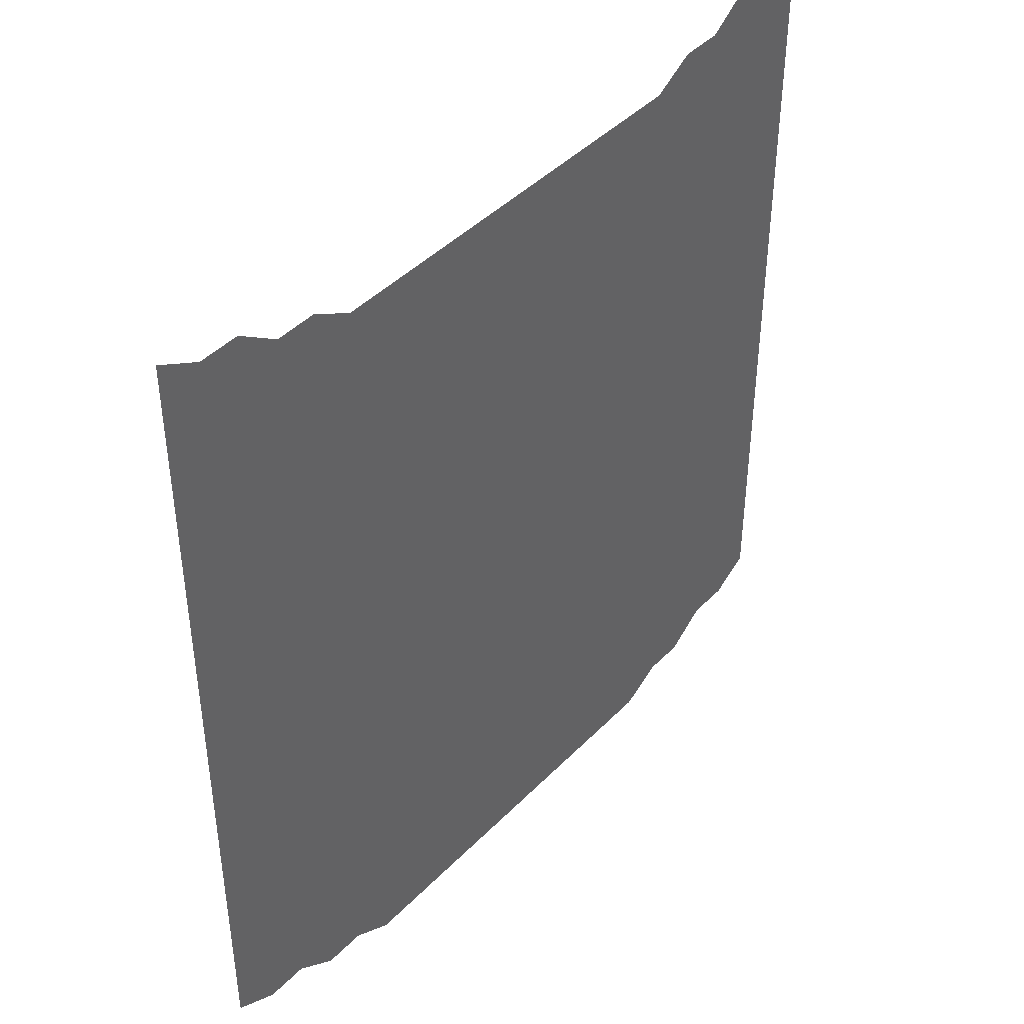
<metadata>
{"format":"obj","ext":"obj","renderer":"f3d","projection":"perspective","resolution":1024,"background":"white","views":[{"elev":43.6,"azim":-49.7,"up":"+Y"}]}
</metadata>
<code>
o Grid
v -1 -1 0
v -0.8966 -1.058 0
v -0.7966 -1.058 0
v -0.6966 -1.13 0
v -0.5966 -1.13 0
v -0.4966 -1.188 0
v -0.3966 -1.188 0
v -0.2966 -1.188 0
v -0.1966 -1.188 0
v -0.09658 -1.188 0
v 0.003418 -1.188 0
v 0.1034 -1.188 0
v 0.2034 -1.188 0
v 0.3034 -1.188 0
v 0.4034 -1.188 0
v 0.5034 -1.188 0
v 0.6034 -1.13 0
v 0.7034 -1.13 0
v 0.8034 -1.058 0
v 0.9034 -1.058 0
v 1 -1 0
v -1 -0.9 0
v -0.8966 -0.9581 0
v -0.7966 -0.9581 0
v -0.6966 -1.03 0
v -0.5966 -1.03 0
v -0.4966 -1.088 0
v -0.3966 -1.088 0
v -0.2966 -1.088 0
v -0.1966 -1.088 0
v -0.09658 -1.088 0
v 0.003418 -1.088 0
v 0.1034 -1.088 0
v 0.2034 -1.088 0
v 0.3034 -1.088 0
v 0.4034 -1.088 0
v 0.5034 -1.088 0
v 0.6034 -1.03 0
v 0.7034 -1.03 0
v 0.8034 -0.9581 0
v 0.9034 -0.9581 0
v 1 -0.9 0
v -1 -0.8 0
v -0.8966 -0.8581 0
v -0.7966 -0.8581 0
v -0.6966 -0.9299 0
v -0.5966 -0.9299 0
v -0.4966 -0.988 0
v -0.3966 -0.988 0
v -0.2966 -0.988 0
v -0.1966 -0.988 0
v -0.09658 -0.988 0
v 0.003418 -0.988 0
v 0.1034 -0.988 0
v 0.2034 -0.988 0
v 0.3034 -0.988 0
v 0.4034 -0.988 0
v 0.5034 -0.988 0
v 0.6034 -0.9299 0
v 0.7034 -0.9299 0
v 0.8034 -0.8581 0
v 0.9034 -0.8581 0
v 1 -0.8 0
v -1 -0.7 0
v -0.8966 -0.7581 0
v -0.7966 -0.7581 0
v -0.6966 -0.8299 0
v -0.5966 -0.8299 0
v -0.4966 -0.888 0
v -0.3966 -0.888 0
v -0.2966 -0.888 0
v -0.1966 -0.888 0
v -0.09658 -0.888 0
v 0.003418 -0.888 0
v 0.1034 -0.888 0
v 0.2034 -0.888 0
v 0.3034 -0.888 0
v 0.4034 -0.888 0
v 0.5034 -0.888 0
v 0.6034 -0.8299 0
v 0.7034 -0.8299 0
v 0.8034 -0.7581 0
v 0.9034 -0.7581 0
v 1 -0.7 0
v -1 -0.6 0
v -0.8966 -0.6581 0
v -0.7966 -0.6581 0
v -0.6966 -0.7299 0
v -0.5966 -0.7299 0
v -0.4966 -0.788 0
v -0.3966 -0.788 0
v -0.2966 -0.788 0
v -0.1966 -0.788 0
v -0.09658 -0.788 0
v 0.003418 -0.788 0
v 0.1034 -0.788 0
v 0.2034 -0.788 0
v 0.3034 -0.788 0
v 0.4034 -0.788 0
v 0.5034 -0.788 0
v 0.6034 -0.7299 0
v 0.7034 -0.7299 0
v 0.8034 -0.6581 0
v 0.9034 -0.6581 0
v 1 -0.6 0
v -1 -0.5 0
v -0.8966 -0.5581 0
v -0.7966 -0.5581 0
v -0.6966 -0.6299 0
v -0.5966 -0.6299 0
v -0.4966 -0.688 0
v -0.3966 -0.688 0
v -0.2966 -0.688 0
v -0.1966 -0.688 0
v -0.09658 -0.688 0
v 0.003418 -0.688 0
v 0.1034 -0.688 0
v 0.2034 -0.688 0
v 0.3034 -0.688 0
v 0.4034 -0.688 0
v 0.5034 -0.688 0
v 0.6034 -0.6299 0
v 0.7034 -0.6299 0
v 0.8034 -0.5581 0
v 0.9034 -0.5581 0
v 1 -0.5 0
v -1 -0.4 0
v -0.8966 -0.4581 0
v -0.7966 -0.4581 0
v -0.6966 -0.5299 0
v -0.5966 -0.5299 0
v -0.4966 -0.588 0
v -0.3966 -0.588 0
v -0.2966 -0.588 0
v -0.1966 -0.588 0
v -0.09658 -0.588 0
v 0.003418 -0.588 0
v 0.1034 -0.588 0
v 0.2034 -0.588 0
v 0.3034 -0.588 0
v 0.4034 -0.588 0
v 0.5034 -0.588 0
v 0.6034 -0.5299 0
v 0.7034 -0.5299 0
v 0.8034 -0.4581 0
v 0.9034 -0.4581 0
v 1 -0.4 0
v -1 -0.3 0
v -0.8966 -0.3581 0
v -0.7966 -0.3581 0
v -0.6966 -0.4299 0
v -0.5966 -0.4299 0
v -0.4966 -0.488 0
v -0.3966 -0.488 0
v -0.2966 -0.488 0
v -0.1966 -0.488 0
v -0.09658 -0.488 0
v 0.003418 -0.488 0
v 0.1034 -0.488 0
v 0.2034 -0.488 0
v 0.3034 -0.488 0
v 0.4034 -0.488 0
v 0.5034 -0.488 0
v 0.6034 -0.4299 0
v 0.7034 -0.4299 0
v 0.8034 -0.3581 0
v 0.9034 -0.3581 0
v 1 -0.3 0
v -1 -0.2 0
v -0.8966 -0.2581 0
v -0.7966 -0.2581 0
v -0.6966 -0.3299 0
v -0.5966 -0.3299 0
v -0.4966 -0.388 0
v -0.3966 -0.388 0
v -0.2966 -0.388 0
v -0.1966 -0.388 0
v -0.09658 -0.388 0
v 0.003418 -0.388 0
v 0.1034 -0.388 0
v 0.2034 -0.388 0
v 0.3034 -0.388 0
v 0.4034 -0.388 0
v 0.5034 -0.388 0
v 0.6034 -0.3299 0
v 0.7034 -0.3299 0
v 0.8034 -0.2581 0
v 0.9034 -0.2581 0
v 1 -0.2 0
v -1 -0.1 0
v -0.8966 -0.1581 0
v -0.7966 -0.1581 0
v -0.6966 -0.2299 0
v -0.5966 -0.2299 0
v -0.4966 -0.288 0
v -0.3966 -0.288 0
v -0.2966 -0.288 0
v -0.1966 -0.288 0
v -0.09658 -0.288 0
v 0.003418 -0.288 0
v 0.1034 -0.288 0
v 0.2034 -0.288 0
v 0.3034 -0.288 0
v 0.4034 -0.288 0
v 0.5034 -0.288 0
v 0.6034 -0.2299 0
v 0.7034 -0.2299 0
v 0.8034 -0.1581 0
v 0.9034 -0.1581 0
v 1 -0.1 0
v -1 0 0
v -0.8966 -0.0581 0
v -0.7966 -0.0581 0
v -0.6966 -0.1299 0
v -0.5966 -0.1299 0
v -0.4966 -0.188 0
v -0.3966 -0.188 0
v -0.2966 -0.188 0
v -0.1966 -0.188 0
v -0.09658 -0.188 0
v 0.003418 -0.188 0
v 0.1034 -0.188 0
v 0.2034 -0.188 0
v 0.3034 -0.188 0
v 0.4034 -0.188 0
v 0.5034 -0.188 0
v 0.6034 -0.1299 0
v 0.7034 -0.1299 0
v 0.8034 -0.0581 0
v 0.9034 -0.0581 0
v 1 0 0
v -1 0.1 0
v -0.8966 0.0419 0
v -0.7966 0.0419 0
v -0.6966 -0.02987 0
v -0.5966 -0.02987 0
v -0.4966 -0.08797 0
v -0.3966 -0.08797 0
v -0.2966 -0.08797 0
v -0.1966 -0.08797 0
v -0.09658 -0.08797 0
v 0.003418 -0.08797 0
v 0.1034 -0.08797 0
v 0.2034 -0.08797 0
v 0.3034 -0.08797 0
v 0.4034 -0.08797 0
v 0.5034 -0.08797 0
v 0.6034 -0.02987 0
v 0.7034 -0.02987 0
v 0.8034 0.0419 0
v 0.9034 0.0419 0
v 1 0.1 0
v -1 0.2 0
v -0.8966 0.1419 0
v -0.7966 0.1419 0
v -0.6966 0.07013 0
v -0.5966 0.07013 0
v -0.4966 0.01203 0
v -0.3966 0.01203 0
v -0.2966 0.01203 0
v -0.1966 0.01203 0
v -0.09658 0.01203 0
v 0.003418 0.01203 0
v 0.1034 0.01203 0
v 0.2034 0.01203 0
v 0.3034 0.01203 0
v 0.4034 0.01203 0
v 0.5034 0.01203 0
v 0.6034 0.07013 0
v 0.7034 0.07013 0
v 0.8034 0.1419 0
v 0.9034 0.1419 0
v 1 0.2 0
v -1 0.3 0
v -0.8966 0.2419 0
v -0.7966 0.2419 0
v -0.6966 0.1701 0
v -0.5966 0.1701 0
v -0.4966 0.112 0
v -0.3966 0.112 0
v -0.2966 0.112 0
v -0.1966 0.112 0
v -0.09658 0.112 0
v 0.003418 0.112 0
v 0.1034 0.112 0
v 0.2034 0.112 0
v 0.3034 0.112 0
v 0.4034 0.112 0
v 0.5034 0.112 0
v 0.6034 0.1701 0
v 0.7034 0.1701 0
v 0.8034 0.2419 0
v 0.9034 0.2419 0
v 1 0.3 0
v -1 0.4 0
v -0.8966 0.3419 0
v -0.7966 0.3419 0
v -0.6966 0.2701 0
v -0.5966 0.2701 0
v -0.4966 0.212 0
v -0.3966 0.212 0
v -0.2966 0.212 0
v -0.1966 0.212 0
v -0.09658 0.212 0
v 0.003418 0.212 0
v 0.1034 0.212 0
v 0.2034 0.212 0
v 0.3034 0.212 0
v 0.4034 0.212 0
v 0.5034 0.212 0
v 0.6034 0.2701 0
v 0.7034 0.2701 0
v 0.8034 0.3419 0
v 0.9034 0.3419 0
v 1 0.4 0
v -1 0.5 0
v -0.8966 0.4419 0
v -0.7966 0.4419 0
v -0.6966 0.3701 0
v -0.5966 0.3701 0
v -0.4966 0.312 0
v -0.3966 0.312 0
v -0.2966 0.312 0
v -0.1966 0.312 0
v -0.09658 0.312 0
v 0.003418 0.312 0
v 0.1034 0.312 0
v 0.2034 0.312 0
v 0.3034 0.312 0
v 0.4034 0.312 0
v 0.5034 0.312 0
v 0.6034 0.3701 0
v 0.7034 0.3701 0
v 0.8034 0.4419 0
v 0.9034 0.4419 0
v 1 0.5 0
v -1 0.6 0
v -0.8966 0.5419 0
v -0.7966 0.5419 0
v -0.6966 0.4701 0
v -0.5966 0.4701 0
v -0.4966 0.412 0
v -0.3966 0.412 0
v -0.2966 0.412 0
v -0.1966 0.412 0
v -0.09658 0.412 0
v 0.003418 0.412 0
v 0.1034 0.412 0
v 0.2034 0.412 0
v 0.3034 0.412 0
v 0.4034 0.412 0
v 0.5034 0.412 0
v 0.6034 0.4701 0
v 0.7034 0.4701 0
v 0.8034 0.5419 0
v 0.9034 0.5419 0
v 1 0.6 0
v -1 0.7 0
v -0.8966 0.6419 0
v -0.7966 0.6419 0
v -0.6966 0.5701 0
v -0.5966 0.5701 0
v -0.4966 0.512 0
v -0.3966 0.512 0
v -0.2966 0.512 0
v -0.1966 0.512 0
v -0.09658 0.512 0
v 0.003418 0.512 0
v 0.1034 0.512 0
v 0.2034 0.512 0
v 0.3034 0.512 0
v 0.4034 0.512 0
v 0.5034 0.512 0
v 0.6034 0.5701 0
v 0.7034 0.5701 0
v 0.8034 0.6419 0
v 0.9034 0.6419 0
v 1 0.7 0
v -1 0.8 0
v -0.8966 0.7419 0
v -0.7966 0.7419 0
v -0.6966 0.6701 0
v -0.5966 0.6701 0
v -0.4966 0.612 0
v -0.3966 0.612 0
v -0.2966 0.612 0
v -0.1966 0.612 0
v -0.09658 0.612 0
v 0.003418 0.612 0
v 0.1034 0.612 0
v 0.2034 0.612 0
v 0.3034 0.612 0
v 0.4034 0.612 0
v 0.5034 0.612 0
v 0.6034 0.6701 0
v 0.7034 0.6701 0
v 0.8034 0.7419 0
v 0.9034 0.7419 0
v 1 0.8 0
v -1 0.9 0
v -0.8966 0.8419 0
v -0.7966 0.8419 0
v -0.6966 0.7701 0
v -0.5966 0.7701 0
v -0.4966 0.712 0
v -0.3966 0.712 0
v -0.2966 0.712 0
v -0.1966 0.712 0
v -0.09658 0.712 0
v 0.003418 0.712 0
v 0.1034 0.712 0
v 0.2034 0.712 0
v 0.3034 0.712 0
v 0.4034 0.712 0
v 0.5034 0.712 0
v 0.6034 0.7701 0
v 0.7034 0.7701 0
v 0.8034 0.8419 0
v 0.9034 0.8419 0
v 1 0.9 0
v -1 1 0
v -0.8966 0.9419 0
v -0.7966 0.9419 0
v -0.6966 0.8701 0
v -0.5966 0.8701 0
v -0.4966 0.812 0
v -0.3966 0.812 0
v -0.2966 0.812 0
v -0.1966 0.812 0
v -0.09658 0.812 0
v 0.003418 0.812 0
v 0.1034 0.812 0
v 0.2034 0.812 0
v 0.3034 0.812 0
v 0.4034 0.812 0
v 0.5034 0.812 0
v 0.6034 0.8701 0
v 0.7034 0.8701 0
v 0.8034 0.9419 0
v 0.9034 0.9419 0
v 1 1 0
f 1 23 22
f 3 23 2
f 3 25 24
f 5 25 4
f 5 27 26
f 7 27 6
f 8 28 7
f 9 29 8
f 10 30 9
f 11 31 10
f 12 32 11
f 13 33 12
f 14 34 13
f 15 35 14
f 16 36 15
f 17 37 16
f 18 38 17
f 19 39 18
f 20 40 19
f 21 41 20
f 22 44 43
f 24 44 23
f 24 46 45
f 26 46 25
f 26 48 47
f 28 48 27
f 29 49 28
f 30 50 29
f 31 51 30
f 32 52 31
f 33 53 32
f 34 54 33
f 35 55 34
f 36 56 35
f 37 57 36
f 38 58 37
f 39 59 38
f 40 60 39
f 41 61 40
f 42 62 41
f 43 65 64
f 45 65 44
f 45 67 66
f 47 67 46
f 47 69 68
f 49 69 48
f 50 70 49
f 51 71 50
f 52 72 51
f 53 73 52
f 54 74 53
f 55 75 54
f 56 76 55
f 57 77 56
f 58 78 57
f 59 79 58
f 60 80 59
f 61 81 60
f 62 82 61
f 63 83 62
f 64 86 85
f 66 86 65
f 66 88 87
f 68 88 67
f 68 90 89
f 70 90 69
f 71 91 70
f 72 92 71
f 73 93 72
f 74 94 73
f 75 95 74
f 76 96 75
f 77 97 76
f 78 98 77
f 79 99 78
f 80 100 79
f 81 101 80
f 82 102 81
f 83 103 82
f 84 104 83
f 85 107 106
f 87 107 86
f 87 109 108
f 89 109 88
f 89 111 110
f 91 111 90
f 92 112 91
f 93 113 92
f 94 114 93
f 95 115 94
f 96 116 95
f 97 117 96
f 98 118 97
f 99 119 98
f 100 120 99
f 101 121 100
f 102 122 101
f 103 123 102
f 104 124 103
f 105 125 104
f 106 128 127
f 108 128 107
f 108 130 129
f 110 130 109
f 110 132 131
f 112 132 111
f 113 133 112
f 114 134 113
f 115 135 114
f 116 136 115
f 117 137 116
f 118 138 117
f 119 139 118
f 120 140 119
f 121 141 120
f 122 142 121
f 123 143 122
f 124 144 123
f 125 145 124
f 126 146 125
f 127 149 148
f 129 149 128
f 129 151 150
f 131 151 130
f 131 153 152
f 133 153 132
f 134 154 133
f 135 155 134
f 136 156 135
f 137 157 136
f 138 158 137
f 139 159 138
f 140 160 139
f 141 161 140
f 142 162 141
f 143 163 142
f 144 164 143
f 145 165 144
f 146 166 145
f 147 167 146
f 148 170 169
f 150 170 149
f 150 172 171
f 152 172 151
f 152 174 173
f 154 174 153
f 155 175 154
f 156 176 155
f 157 177 156
f 158 178 157
f 159 179 158
f 160 180 159
f 161 181 160
f 162 182 161
f 163 183 162
f 164 184 163
f 165 185 164
f 166 186 165
f 167 187 166
f 168 188 167
f 169 191 190
f 171 191 170
f 171 193 192
f 173 193 172
f 173 195 194
f 175 195 174
f 176 196 175
f 177 197 176
f 178 198 177
f 179 199 178
f 180 200 179
f 181 201 180
f 182 202 181
f 183 203 182
f 184 204 183
f 185 205 184
f 186 206 185
f 187 207 186
f 188 208 187
f 189 209 188
f 190 212 211
f 192 212 191
f 192 214 213
f 194 214 193
f 194 216 215
f 196 216 195
f 197 217 196
f 198 218 197
f 199 219 198
f 200 220 199
f 201 221 200
f 202 222 201
f 203 223 202
f 204 224 203
f 205 225 204
f 206 226 205
f 207 227 206
f 208 228 207
f 209 229 208
f 210 230 209
f 211 233 232
f 213 233 212
f 213 235 234
f 215 235 214
f 215 237 236
f 217 237 216
f 218 238 217
f 219 239 218
f 220 240 219
f 221 241 220
f 222 242 221
f 223 243 222
f 224 244 223
f 225 245 224
f 226 246 225
f 227 247 226
f 228 248 227
f 229 249 228
f 230 250 229
f 231 251 230
f 232 254 253
f 234 254 233
f 234 256 255
f 236 256 235
f 236 258 257
f 238 258 237
f 239 259 238
f 240 260 239
f 241 261 240
f 242 262 241
f 243 263 242
f 244 264 243
f 245 265 244
f 246 266 245
f 247 267 246
f 248 268 247
f 249 269 248
f 250 270 249
f 251 271 250
f 252 272 251
f 253 275 274
f 255 275 254
f 255 277 276
f 257 277 256
f 257 279 278
f 259 279 258
f 260 280 259
f 261 281 260
f 262 282 261
f 263 283 262
f 264 284 263
f 265 285 264
f 266 286 265
f 267 287 266
f 268 288 267
f 269 289 268
f 270 290 269
f 271 291 270
f 272 292 271
f 273 293 272
f 274 296 295
f 276 296 275
f 276 298 297
f 278 298 277
f 278 300 299
f 280 300 279
f 281 301 280
f 282 302 281
f 283 303 282
f 284 304 283
f 285 305 284
f 286 306 285
f 287 307 286
f 288 308 287
f 289 309 288
f 290 310 289
f 291 311 290
f 292 312 291
f 293 313 292
f 294 314 293
f 295 317 316
f 297 317 296
f 297 319 318
f 299 319 298
f 299 321 320
f 301 321 300
f 302 322 301
f 303 323 302
f 304 324 303
f 305 325 304
f 306 326 305
f 307 327 306
f 308 328 307
f 309 329 308
f 310 330 309
f 311 331 310
f 312 332 311
f 313 333 312
f 314 334 313
f 315 335 314
f 316 338 337
f 318 338 317
f 318 340 339
f 320 340 319
f 320 342 341
f 322 342 321
f 323 343 322
f 324 344 323
f 325 345 324
f 326 346 325
f 327 347 326
f 328 348 327
f 329 349 328
f 330 350 329
f 331 351 330
f 332 352 331
f 333 353 332
f 334 354 333
f 335 355 334
f 336 356 335
f 337 359 358
f 339 359 338
f 339 361 360
f 341 361 340
f 341 363 362
f 343 363 342
f 344 364 343
f 345 365 344
f 346 366 345
f 347 367 346
f 348 368 347
f 349 369 348
f 350 370 349
f 351 371 350
f 352 372 351
f 353 373 352
f 354 374 353
f 355 375 354
f 356 376 355
f 357 377 356
f 358 380 379
f 360 380 359
f 360 382 381
f 362 382 361
f 362 384 383
f 364 384 363
f 365 385 364
f 366 386 365
f 367 387 366
f 368 388 367
f 369 389 368
f 370 390 369
f 371 391 370
f 372 392 371
f 373 393 372
f 374 394 373
f 375 395 374
f 376 396 375
f 377 397 376
f 378 398 377
f 379 401 400
f 381 401 380
f 381 403 402
f 383 403 382
f 383 405 404
f 385 405 384
f 386 406 385
f 387 407 386
f 388 408 387
f 389 409 388
f 390 410 389
f 391 411 390
f 392 412 391
f 393 413 392
f 394 414 393
f 395 415 394
f 396 416 395
f 397 417 396
f 398 418 397
f 399 419 398
f 400 422 421
f 402 422 401
f 402 424 423
f 404 424 403
f 404 426 425
f 406 426 405
f 407 427 406
f 408 428 407
f 409 429 408
f 410 430 409
f 411 431 410
f 412 432 411
f 413 433 412
f 414 434 413
f 415 435 414
f 416 436 415
f 417 437 416
f 418 438 417
f 419 439 418
f 420 440 419
f 1 2 23
f 3 24 23
f 3 4 25
f 5 26 25
f 5 6 27
f 7 28 27
f 8 29 28
f 9 30 29
f 10 31 30
f 11 32 31
f 12 33 32
f 13 34 33
f 14 35 34
f 15 36 35
f 16 37 36
f 17 38 37
f 18 39 38
f 19 40 39
f 20 41 40
f 21 42 41
f 22 23 44
f 24 45 44
f 24 25 46
f 26 47 46
f 26 27 48
f 28 49 48
f 29 50 49
f 30 51 50
f 31 52 51
f 32 53 52
f 33 54 53
f 34 55 54
f 35 56 55
f 36 57 56
f 37 58 57
f 38 59 58
f 39 60 59
f 40 61 60
f 41 62 61
f 42 63 62
f 43 44 65
f 45 66 65
f 45 46 67
f 47 68 67
f 47 48 69
f 49 70 69
f 50 71 70
f 51 72 71
f 52 73 72
f 53 74 73
f 54 75 74
f 55 76 75
f 56 77 76
f 57 78 77
f 58 79 78
f 59 80 79
f 60 81 80
f 61 82 81
f 62 83 82
f 63 84 83
f 64 65 86
f 66 87 86
f 66 67 88
f 68 89 88
f 68 69 90
f 70 91 90
f 71 92 91
f 72 93 92
f 73 94 93
f 74 95 94
f 75 96 95
f 76 97 96
f 77 98 97
f 78 99 98
f 79 100 99
f 80 101 100
f 81 102 101
f 82 103 102
f 83 104 103
f 84 105 104
f 85 86 107
f 87 108 107
f 87 88 109
f 89 110 109
f 89 90 111
f 91 112 111
f 92 113 112
f 93 114 113
f 94 115 114
f 95 116 115
f 96 117 116
f 97 118 117
f 98 119 118
f 99 120 119
f 100 121 120
f 101 122 121
f 102 123 122
f 103 124 123
f 104 125 124
f 105 126 125
f 106 107 128
f 108 129 128
f 108 109 130
f 110 131 130
f 110 111 132
f 112 133 132
f 113 134 133
f 114 135 134
f 115 136 135
f 116 137 136
f 117 138 137
f 118 139 138
f 119 140 139
f 120 141 140
f 121 142 141
f 122 143 142
f 123 144 143
f 124 145 144
f 125 146 145
f 126 147 146
f 127 128 149
f 129 150 149
f 129 130 151
f 131 152 151
f 131 132 153
f 133 154 153
f 134 155 154
f 135 156 155
f 136 157 156
f 137 158 157
f 138 159 158
f 139 160 159
f 140 161 160
f 141 162 161
f 142 163 162
f 143 164 163
f 144 165 164
f 145 166 165
f 146 167 166
f 147 168 167
f 148 149 170
f 150 171 170
f 150 151 172
f 152 173 172
f 152 153 174
f 154 175 174
f 155 176 175
f 156 177 176
f 157 178 177
f 158 179 178
f 159 180 179
f 160 181 180
f 161 182 181
f 162 183 182
f 163 184 183
f 164 185 184
f 165 186 185
f 166 187 186
f 167 188 187
f 168 189 188
f 169 170 191
f 171 192 191
f 171 172 193
f 173 194 193
f 173 174 195
f 175 196 195
f 176 197 196
f 177 198 197
f 178 199 198
f 179 200 199
f 180 201 200
f 181 202 201
f 182 203 202
f 183 204 203
f 184 205 204
f 185 206 205
f 186 207 206
f 187 208 207
f 188 209 208
f 189 210 209
f 190 191 212
f 192 213 212
f 192 193 214
f 194 215 214
f 194 195 216
f 196 217 216
f 197 218 217
f 198 219 218
f 199 220 219
f 200 221 220
f 201 222 221
f 202 223 222
f 203 224 223
f 204 225 224
f 205 226 225
f 206 227 226
f 207 228 227
f 208 229 228
f 209 230 229
f 210 231 230
f 211 212 233
f 213 234 233
f 213 214 235
f 215 236 235
f 215 216 237
f 217 238 237
f 218 239 238
f 219 240 239
f 220 241 240
f 221 242 241
f 222 243 242
f 223 244 243
f 224 245 244
f 225 246 245
f 226 247 246
f 227 248 247
f 228 249 248
f 229 250 249
f 230 251 250
f 231 252 251
f 232 233 254
f 234 255 254
f 234 235 256
f 236 257 256
f 236 237 258
f 238 259 258
f 239 260 259
f 240 261 260
f 241 262 261
f 242 263 262
f 243 264 263
f 244 265 264
f 245 266 265
f 246 267 266
f 247 268 267
f 248 269 268
f 249 270 269
f 250 271 270
f 251 272 271
f 252 273 272
f 253 254 275
f 255 276 275
f 255 256 277
f 257 278 277
f 257 258 279
f 259 280 279
f 260 281 280
f 261 282 281
f 262 283 282
f 263 284 283
f 264 285 284
f 265 286 285
f 266 287 286
f 267 288 287
f 268 289 288
f 269 290 289
f 270 291 290
f 271 292 291
f 272 293 292
f 273 294 293
f 274 275 296
f 276 297 296
f 276 277 298
f 278 299 298
f 278 279 300
f 280 301 300
f 281 302 301
f 282 303 302
f 283 304 303
f 284 305 304
f 285 306 305
f 286 307 306
f 287 308 307
f 288 309 308
f 289 310 309
f 290 311 310
f 291 312 311
f 292 313 312
f 293 314 313
f 294 315 314
f 295 296 317
f 297 318 317
f 297 298 319
f 299 320 319
f 299 300 321
f 301 322 321
f 302 323 322
f 303 324 323
f 304 325 324
f 305 326 325
f 306 327 326
f 307 328 327
f 308 329 328
f 309 330 329
f 310 331 330
f 311 332 331
f 312 333 332
f 313 334 333
f 314 335 334
f 315 336 335
f 316 317 338
f 318 339 338
f 318 319 340
f 320 341 340
f 320 321 342
f 322 343 342
f 323 344 343
f 324 345 344
f 325 346 345
f 326 347 346
f 327 348 347
f 328 349 348
f 329 350 349
f 330 351 350
f 331 352 351
f 332 353 352
f 333 354 353
f 334 355 354
f 335 356 355
f 336 357 356
f 337 338 359
f 339 360 359
f 339 340 361
f 341 362 361
f 341 342 363
f 343 364 363
f 344 365 364
f 345 366 365
f 346 367 366
f 347 368 367
f 348 369 368
f 349 370 369
f 350 371 370
f 351 372 371
f 352 373 372
f 353 374 373
f 354 375 374
f 355 376 375
f 356 377 376
f 357 378 377
f 358 359 380
f 360 381 380
f 360 361 382
f 362 383 382
f 362 363 384
f 364 385 384
f 365 386 385
f 366 387 386
f 367 388 387
f 368 389 388
f 369 390 389
f 370 391 390
f 371 392 391
f 372 393 392
f 373 394 393
f 374 395 394
f 375 396 395
f 376 397 396
f 377 398 397
f 378 399 398
f 379 380 401
f 381 402 401
f 381 382 403
f 383 404 403
f 383 384 405
f 385 406 405
f 386 407 406
f 387 408 407
f 388 409 408
f 389 410 409
f 390 411 410
f 391 412 411
f 392 413 412
f 393 414 413
f 394 415 414
f 395 416 415
f 396 417 416
f 397 418 417
f 398 419 418
f 399 420 419
f 400 401 422
f 402 423 422
f 402 403 424
f 404 425 424
f 404 405 426
f 406 427 426
f 407 428 427
f 408 429 428
f 409 430 429
f 410 431 430
f 411 432 431
f 412 433 432
f 413 434 433
f 414 435 434
f 415 436 435
f 416 437 436
f 417 438 437
f 418 439 438
f 419 440 439
f 420 441 440

</code>
